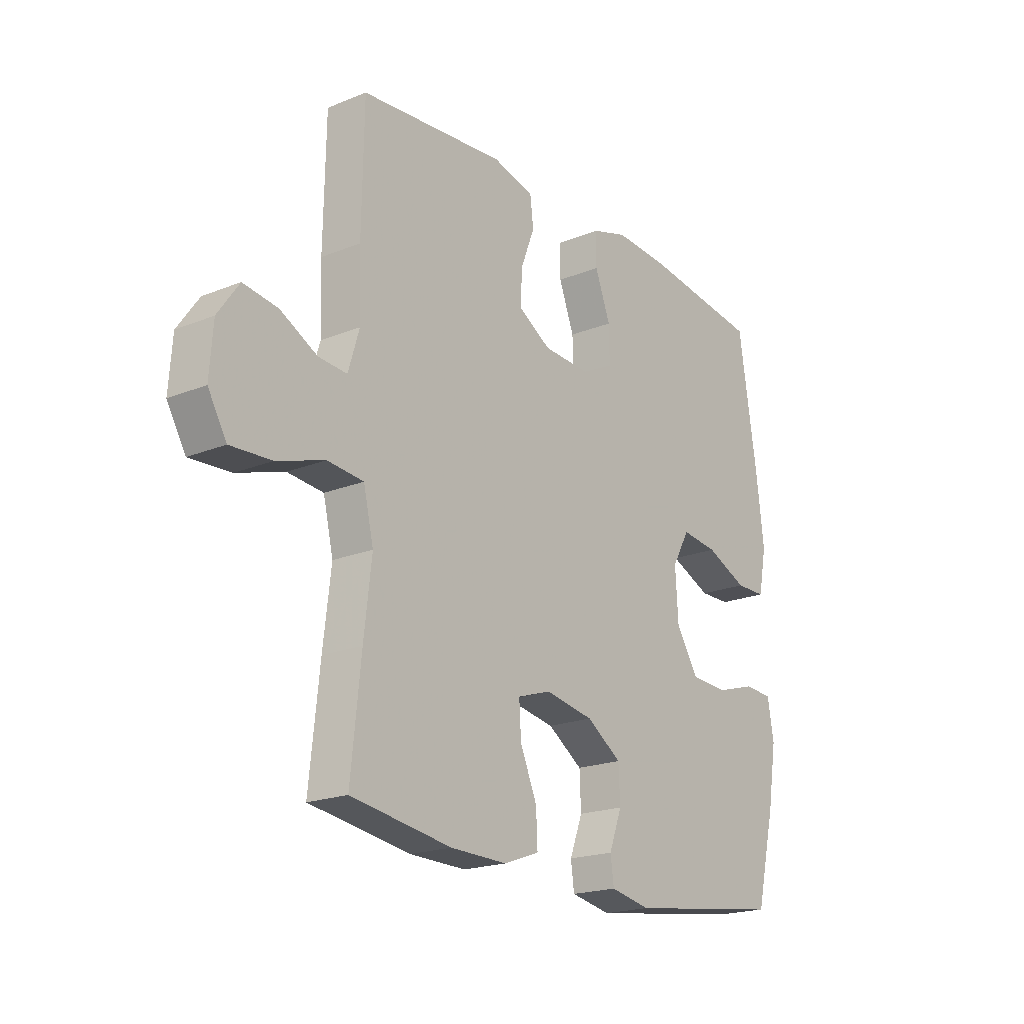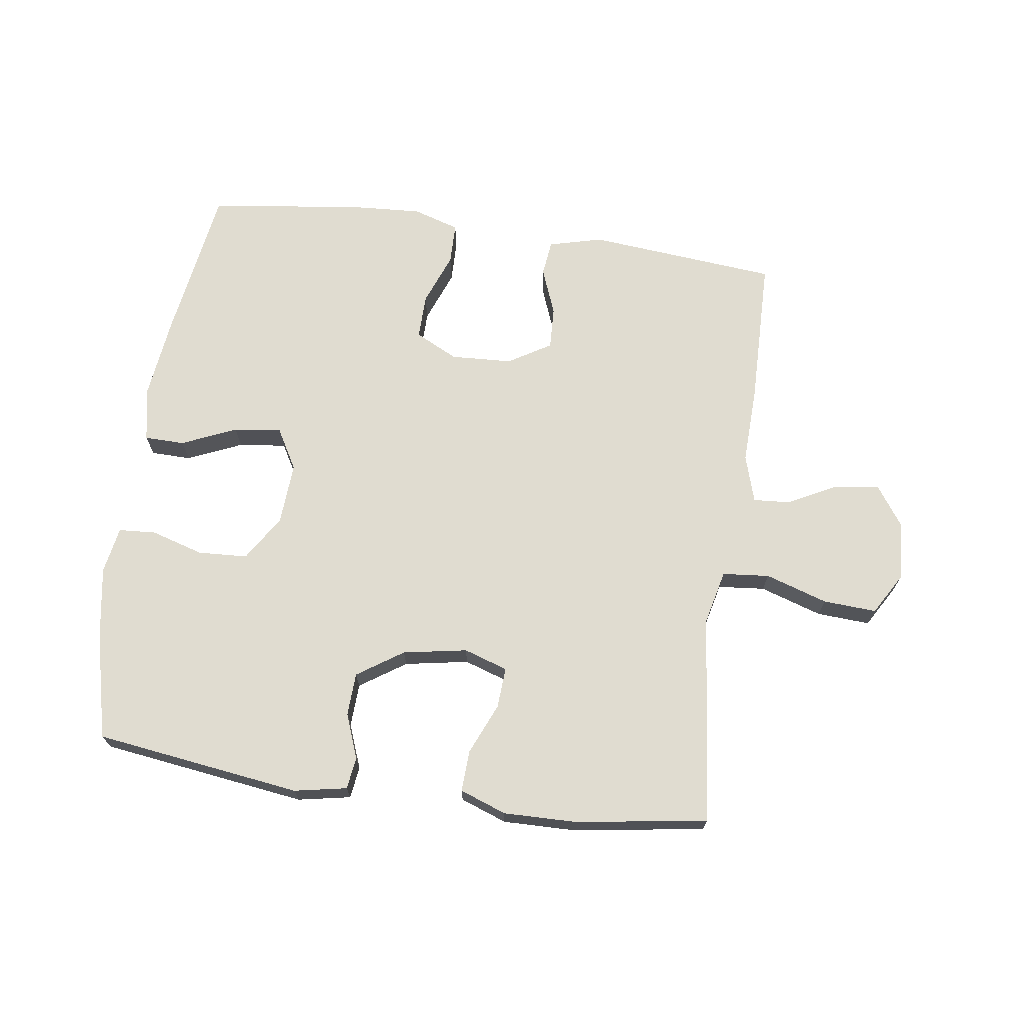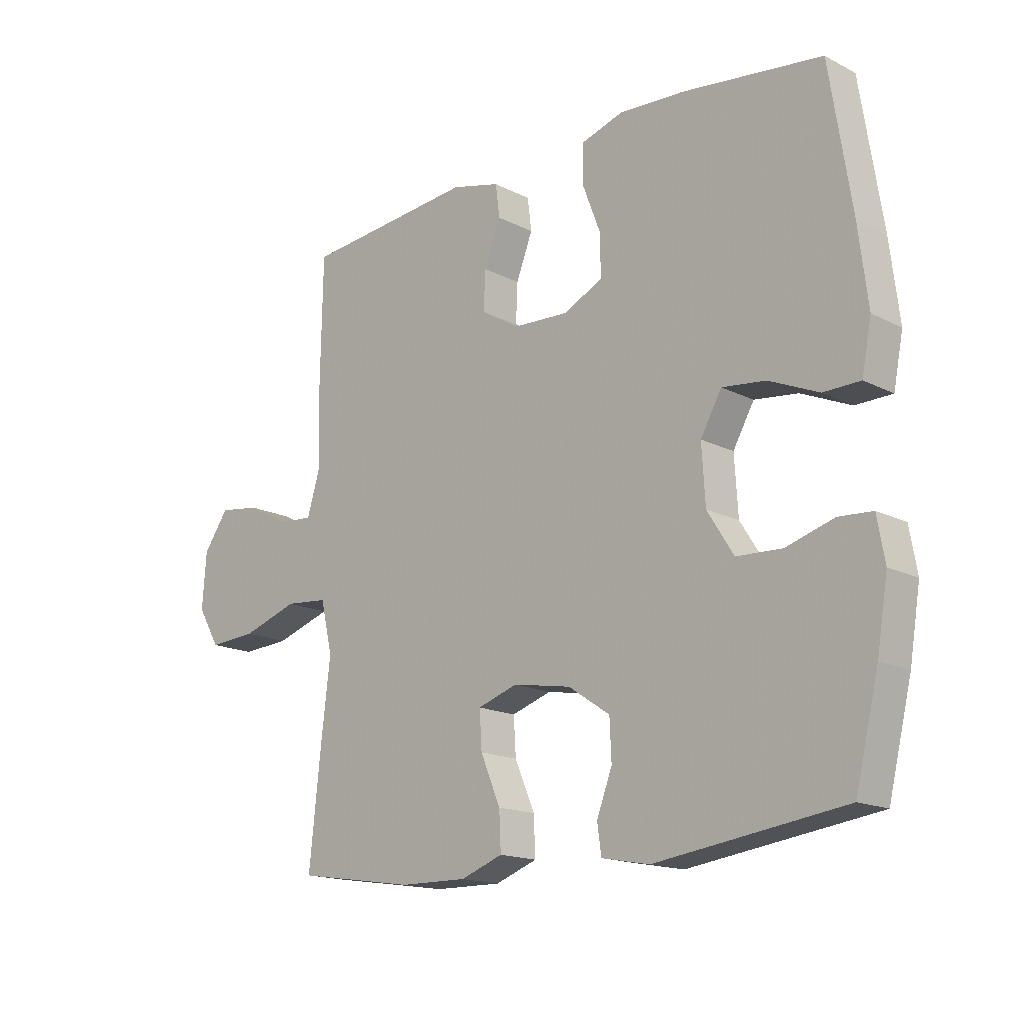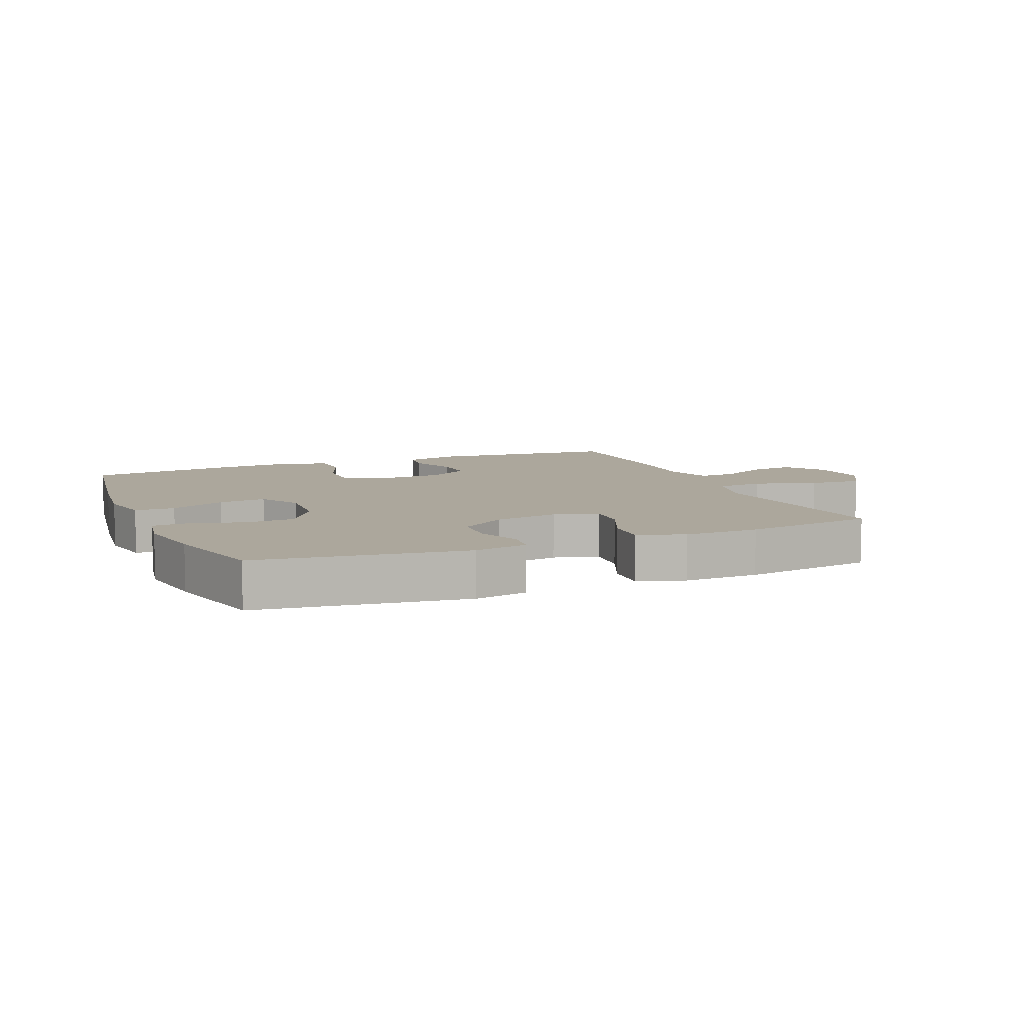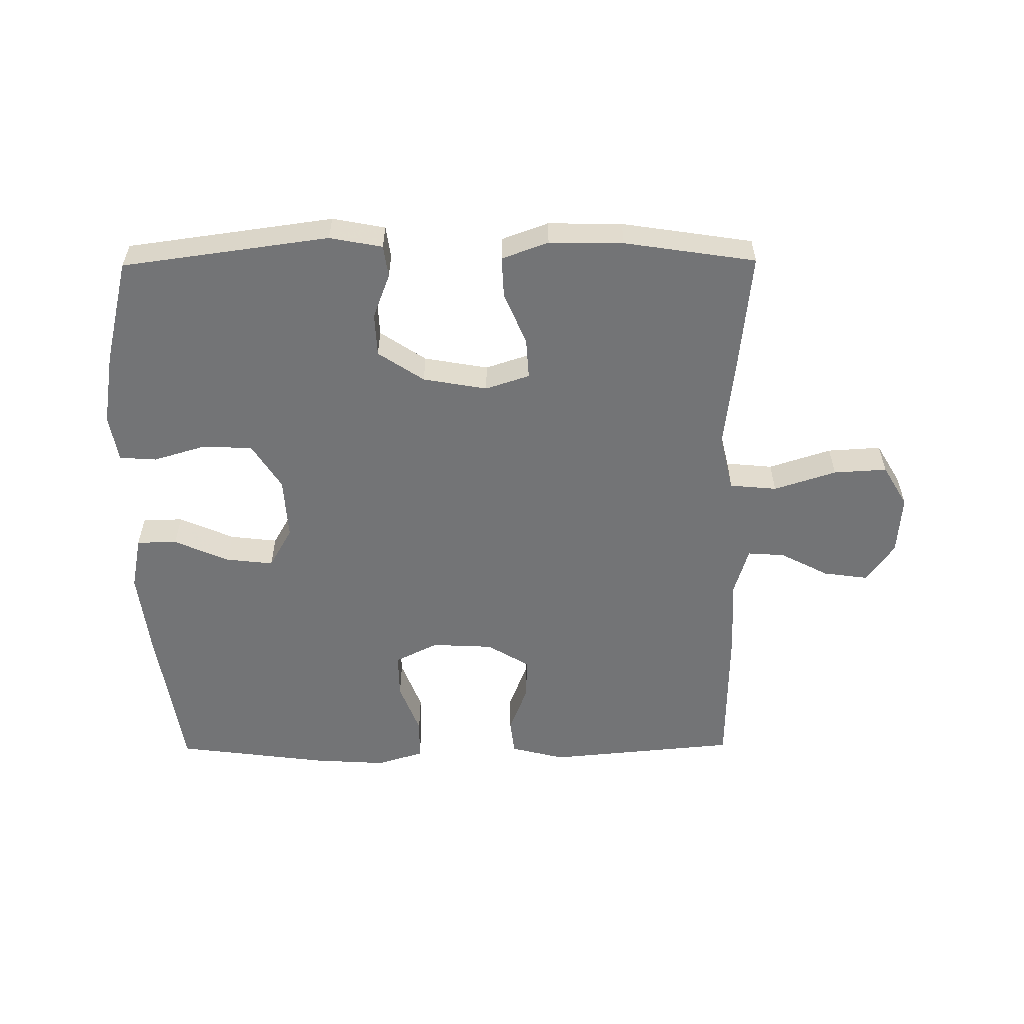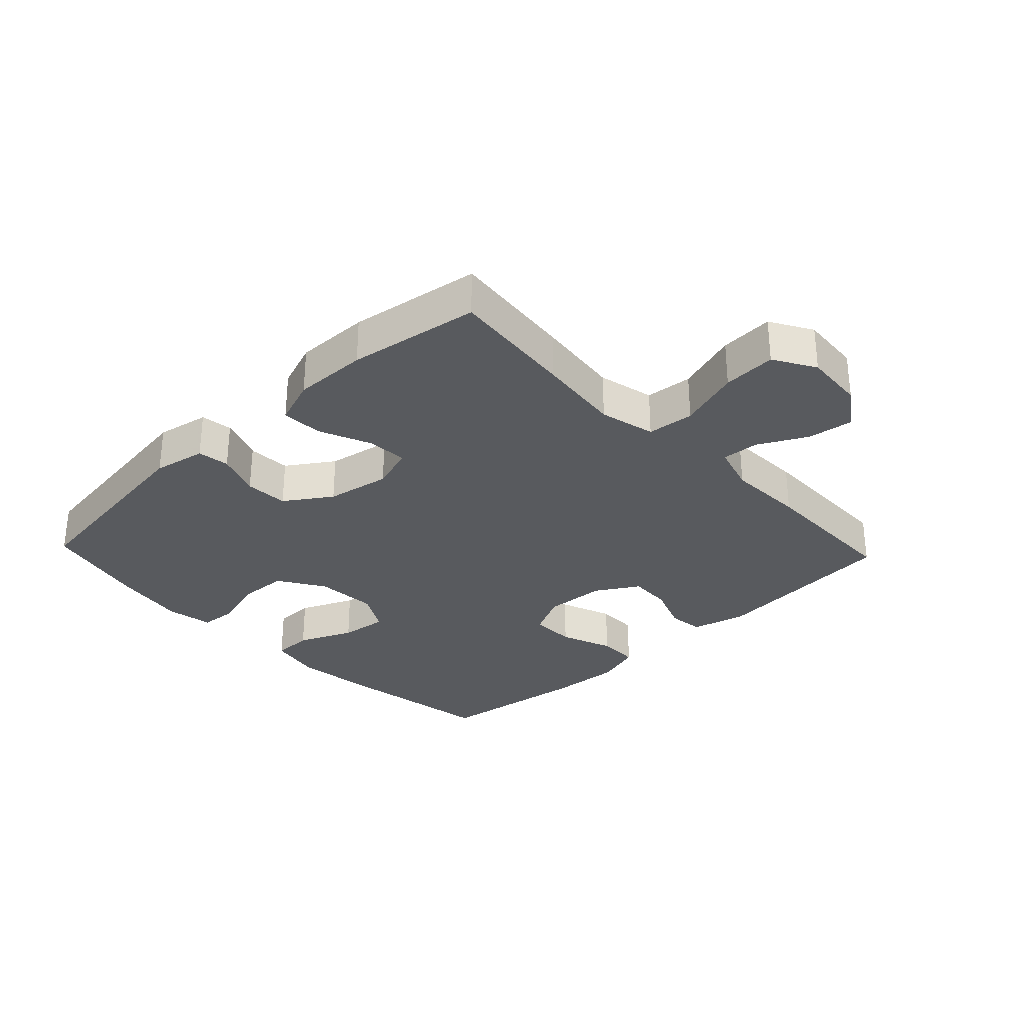
<metadata>
{"format":"obj","ext":"obj","renderer":"f3d","projection":"perspective","resolution":1024,"background":"white","views":[{"elev":-20.0,"azim":-53.3,"up":"+Z"},{"elev":69.6,"azim":-172.0,"up":"+Y"},{"elev":-16.3,"azim":43.8,"up":"+Z"},{"elev":8.4,"azim":157.3,"up":"+Y"},{"elev":-56.2,"azim":-179.5,"up":"+Y"},{"elev":-30.5,"azim":-136.6,"up":"+Y"}]}
</metadata>
<code>
v 0.5 0.07 0.5
v 0.538 0.07 0.252
v 0.554 0.07 0.118
v 0.537 0.07 0.032
v 0.473 0.07 0.031
v 0.386 0.07 0.069
v 0.31 0.07 0.078
v 0.273 0.07 0.013
v 0.279 0.07 -0.086
v 0.325 0.07 -0.159
v 0.404 0.07 -0.163
v 0.488 0.07 -0.138
v 0.547 0.07 -0.142
v 0.56 0.07 -0.217
v 0.541 0.07 -0.332
v 0.5 0.07 -0.5
v 0.171 0.07 -0.545
v 0.087 0.07 -0.529
v 0.08 0.07 -0.478
v 0.107 0.07 -0.407
v 0.104 0.07 -0.338
v 0.031 0.07 -0.289
v -0.071 0.07 -0.271
v -0.141 0.07 -0.294
v -0.137 0.07 -0.359
v -0.102 0.07 -0.441
v -0.099 0.07 -0.507
v -0.173 0.07 -0.534
v -0.291 0.07 -0.532
v -0.5 0.07 -0.5
v -0.479 0.07 -0.301
v -0.463 0.07 -0.166
v -0.484 0.07 -0.077
v -0.559 0.07 -0.07
v -0.658 0.07 -0.102
v -0.743 0.07 -0.107
v -0.782 0.07 -0.041
v -0.775 0.07 0.055
v -0.731 0.07 0.118
v -0.659 0.07 0.108
v -0.582 0.07 0.068
v -0.523 0.07 0.064
v -0.5 0.07 0.14
v -0.504 0.07 0.264
v -0.5 0.07 0.5
v -0.197 0.07 0.528
v -0.111 0.07 0.506
v -0.104 0.07 0.449
v -0.133 0.07 0.374
v -0.136 0.07 0.306
v -0.068 0.07 0.265
v 0.03 0.07 0.26
v 0.098 0.07 0.294
v 0.097 0.07 0.366
v 0.065 0.07 0.45
v 0.066 0.07 0.516
v 0.14 0.07 0.539
v 0.256 0.07 0.532
v 0.5 0 0.5
v 0.538 0 0.252
v 0.554 0 0.118
v 0.537 0 0.032
v 0.473 0 0.031
v 0.386 0 0.069
v 0.31 0 0.078
v 0.273 0 0.013
v 0.279 0 -0.086
v 0.325 0 -0.159
v 0.404 0 -0.163
v 0.488 0 -0.138
v 0.547 0 -0.142
v 0.56 0 -0.217
v 0.541 0 -0.332
v 0.5 0 -0.5
v 0.171 0 -0.545
v 0.087 0 -0.529
v 0.08 0 -0.478
v 0.107 0 -0.407
v 0.104 0 -0.338
v 0.031 0 -0.289
v -0.071 0 -0.271
v -0.141 0 -0.294
v -0.137 0 -0.359
v -0.102 0 -0.441
v -0.099 0 -0.507
v -0.173 0 -0.534
v -0.291 0 -0.532
v -0.5 0 -0.5
v -0.479 0 -0.301
v -0.463 0 -0.166
v -0.484 0 -0.077
v -0.559 0 -0.07
v -0.658 0 -0.102
v -0.743 0 -0.107
v -0.782 0 -0.041
v -0.775 0 0.055
v -0.731 0 0.118
v -0.659 0 0.108
v -0.582 0 0.068
v -0.523 0 0.064
v -0.5 0 0.14
v -0.504 0 0.264
v -0.5 0 0.5
v -0.197 0 0.528
v -0.111 0 0.506
v -0.104 0 0.449
v -0.133 0 0.374
v -0.136 0 0.306
v -0.068 0 0.265
v 0.03 0 0.26
v 0.098 0 0.294
v 0.097 0 0.366
v 0.065 0 0.45
v 0.066 0 0.516
v 0.14 0 0.539
v 0.256 0 0.532
f 54 55 56 57
f 53 54 57 58
f 46 47 48 49
f 46 49 50
f 43 44 45 46
f 42 43 46 50
f 38 39 40 41
f 38 41 42
f 37 38 42
f 34 35 36 37
f 33 34 37 42
f 29 30 31 32
f 29 32 33
f 25 26 27 28
f 24 25 28 29
f 17 18 19 20
f 17 20 21
f 16 17 21
f 15 16 21 22
f 11 12 13 14
f 10 11 14 15
f 3 4 5 6
f 3 6 7
f 2 3 7
f 53 58 1 2
f 52 53 2 7
f 51 52 7 8
f 50 51 8 9
f 42 50 9 10
f 24 29 33 42
f 23 24 42
f 22 23 42
f 10 15 22 42
f 115 114 113 112
f 116 115 112 111
f 107 106 105 104
f 108 107 104
f 104 103 102 101
f 108 104 101 100
f 99 98 97 96
f 100 99 96
f 100 96 95
f 95 94 93 92
f 100 95 92 91
f 90 89 88 87
f 91 90 87
f 86 85 84 83
f 87 86 83 82
f 78 77 76 75
f 79 78 75
f 79 75 74
f 80 79 74 73
f 72 71 70 69
f 73 72 69 68
f 64 63 62 61
f 65 64 61
f 65 61 60
f 60 59 116 111
f 65 60 111 110
f 66 65 110 109
f 67 66 109 108
f 68 67 108 100
f 100 91 87 82
f 100 82 81
f 100 81 80
f 100 80 73 68
f 1 59 60 2
f 2 60 61 3
f 3 61 62 4
f 4 62 63 5
f 5 63 64 6
f 6 64 65 7
f 7 65 66 8
f 8 66 67 9
f 9 67 68 10
f 10 68 69 11
f 11 69 70 12
f 12 70 71 13
f 13 71 72 14
f 14 72 73 15
f 15 73 74 16
f 16 74 75 17
f 17 75 76 18
f 18 76 77 19
f 19 77 78 20
f 20 78 79 21
f 21 79 80 22
f 22 80 81 23
f 23 81 82 24
f 24 82 83 25
f 25 83 84 26
f 26 84 85 27
f 27 85 86 28
f 28 86 87 29
f 29 87 88 30
f 30 88 89 31
f 31 89 90 32
f 32 90 91 33
f 33 91 92 34
f 34 92 93 35
f 35 93 94 36
f 36 94 95 37
f 37 95 96 38
f 38 96 97 39
f 39 97 98 40
f 40 98 99 41
f 41 99 100 42
f 42 100 101 43
f 43 101 102 44
f 44 102 103 45
f 45 103 104 46
f 46 104 105 47
f 47 105 106 48
f 48 106 107 49
f 49 107 108 50
f 50 108 109 51
f 51 109 110 52
f 52 110 111 53
f 53 111 112 54
f 54 112 113 55
f 55 113 114 56
f 56 114 115 57
f 57 115 116 58
f 58 116 59 1

</code>
